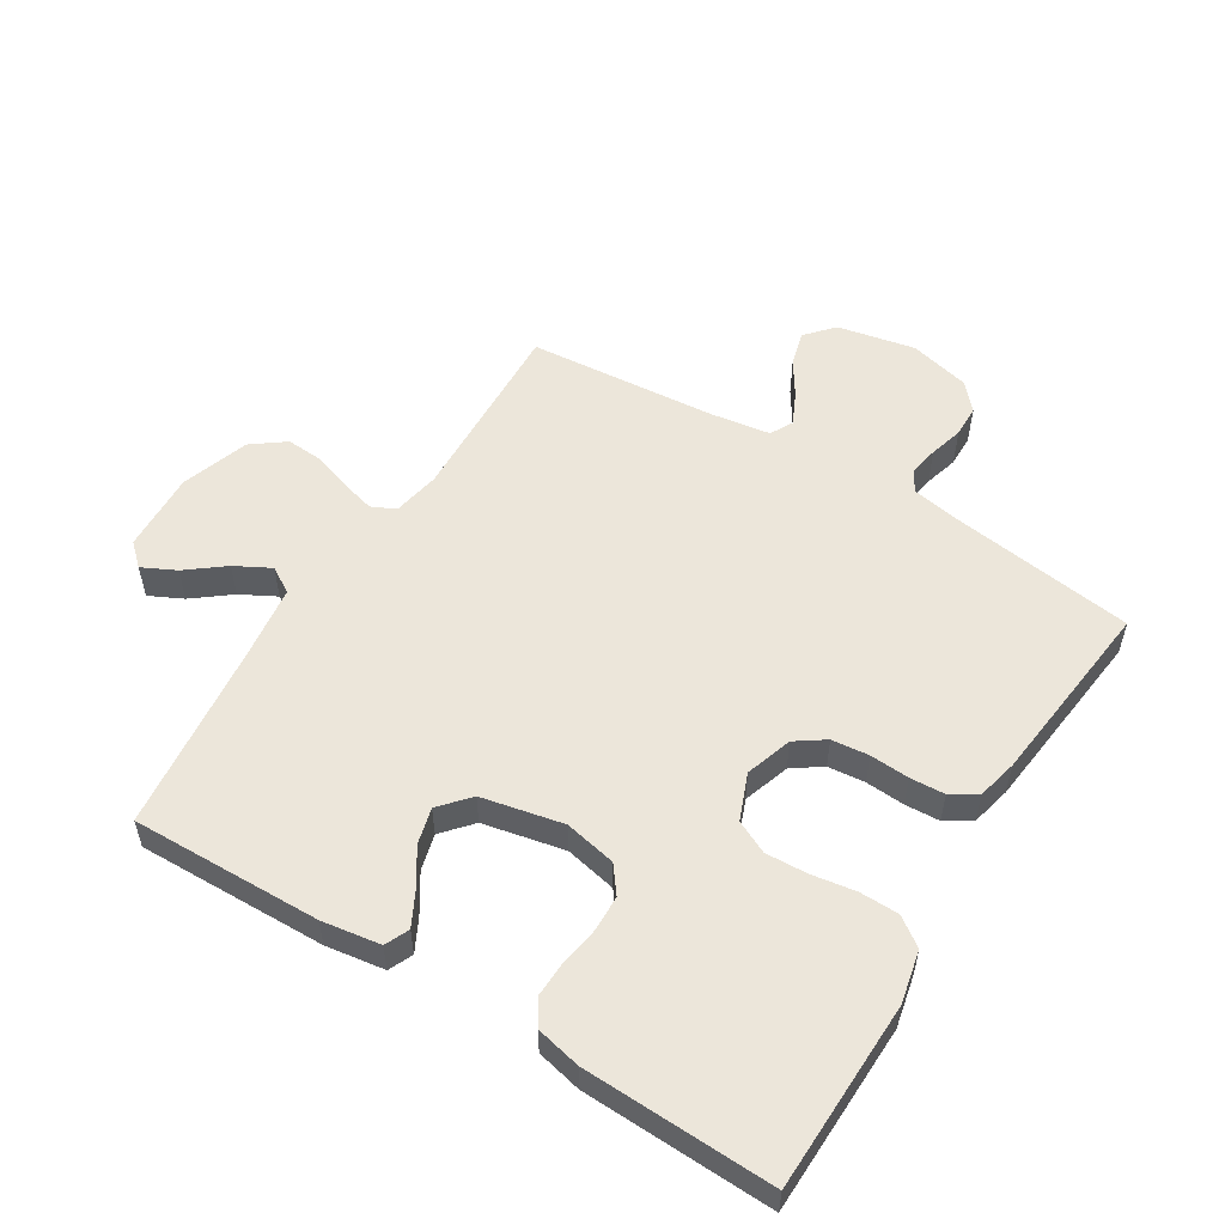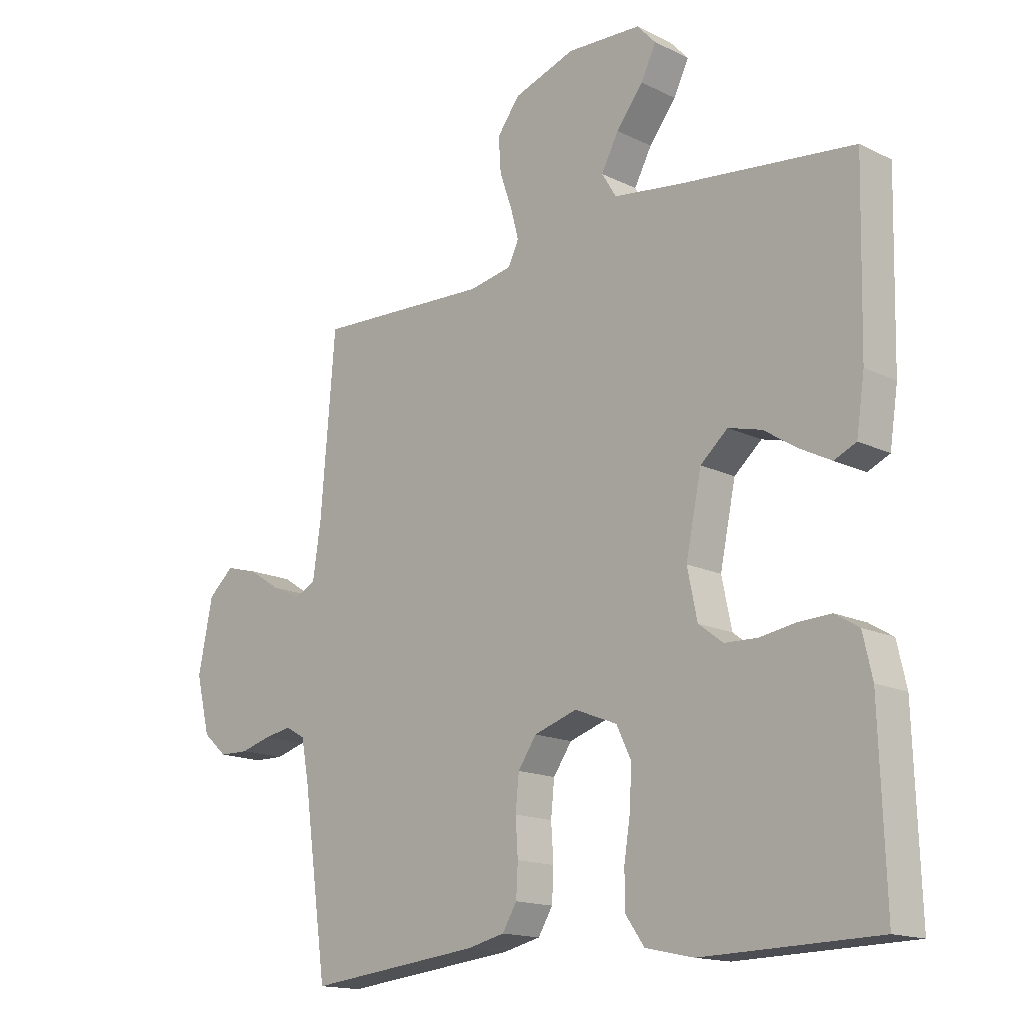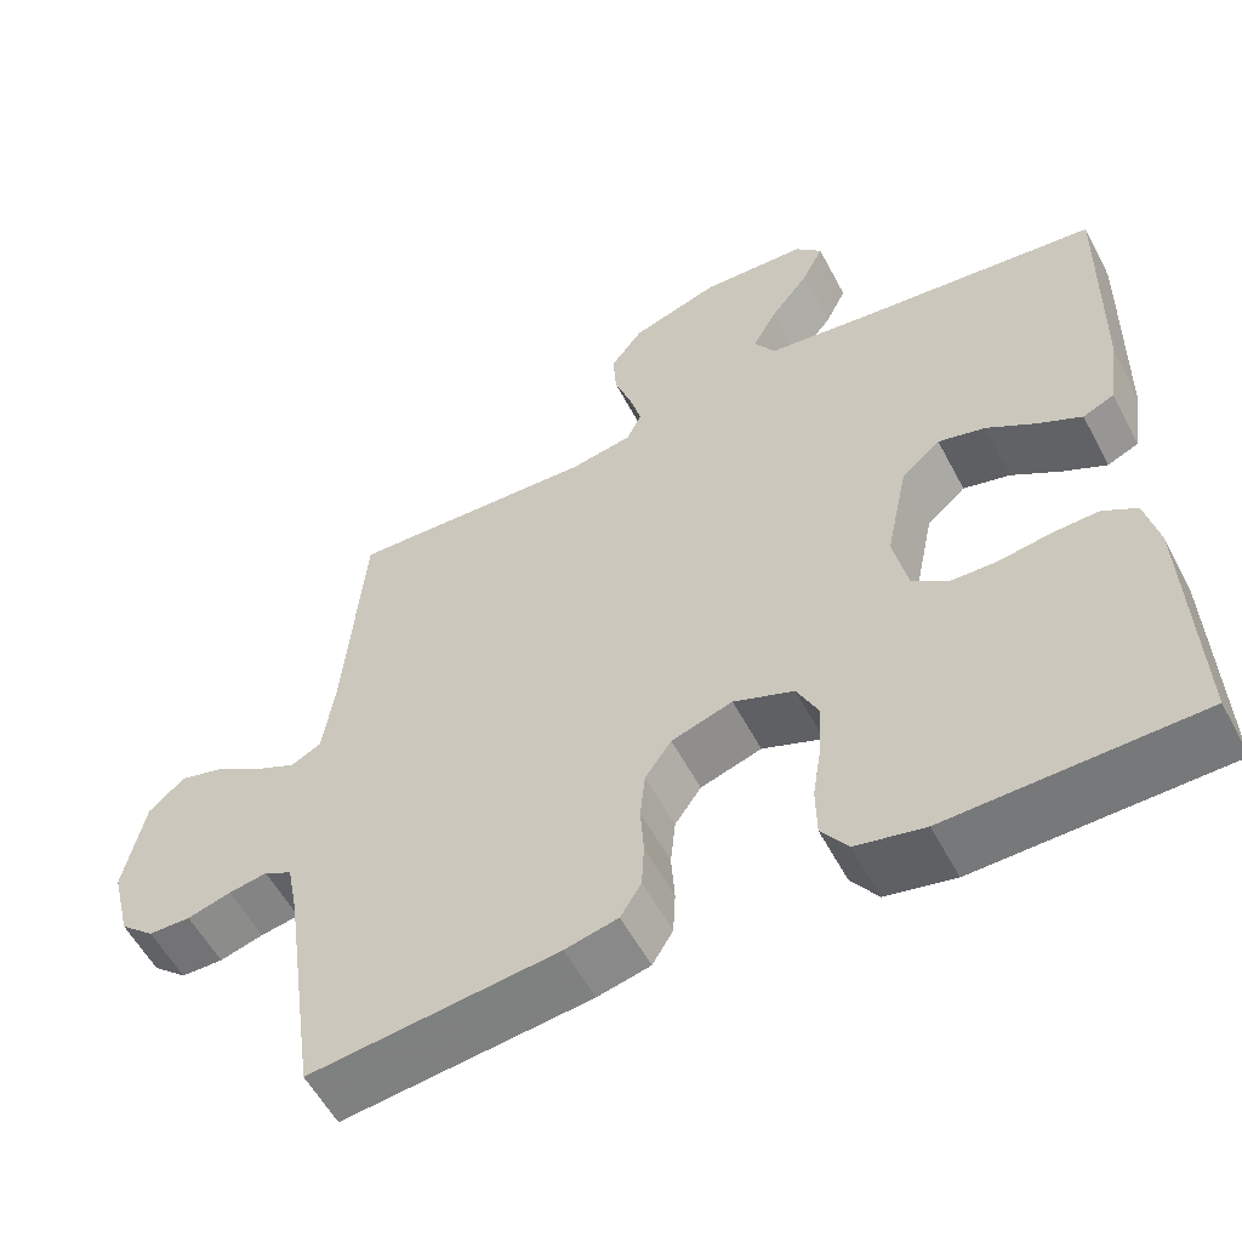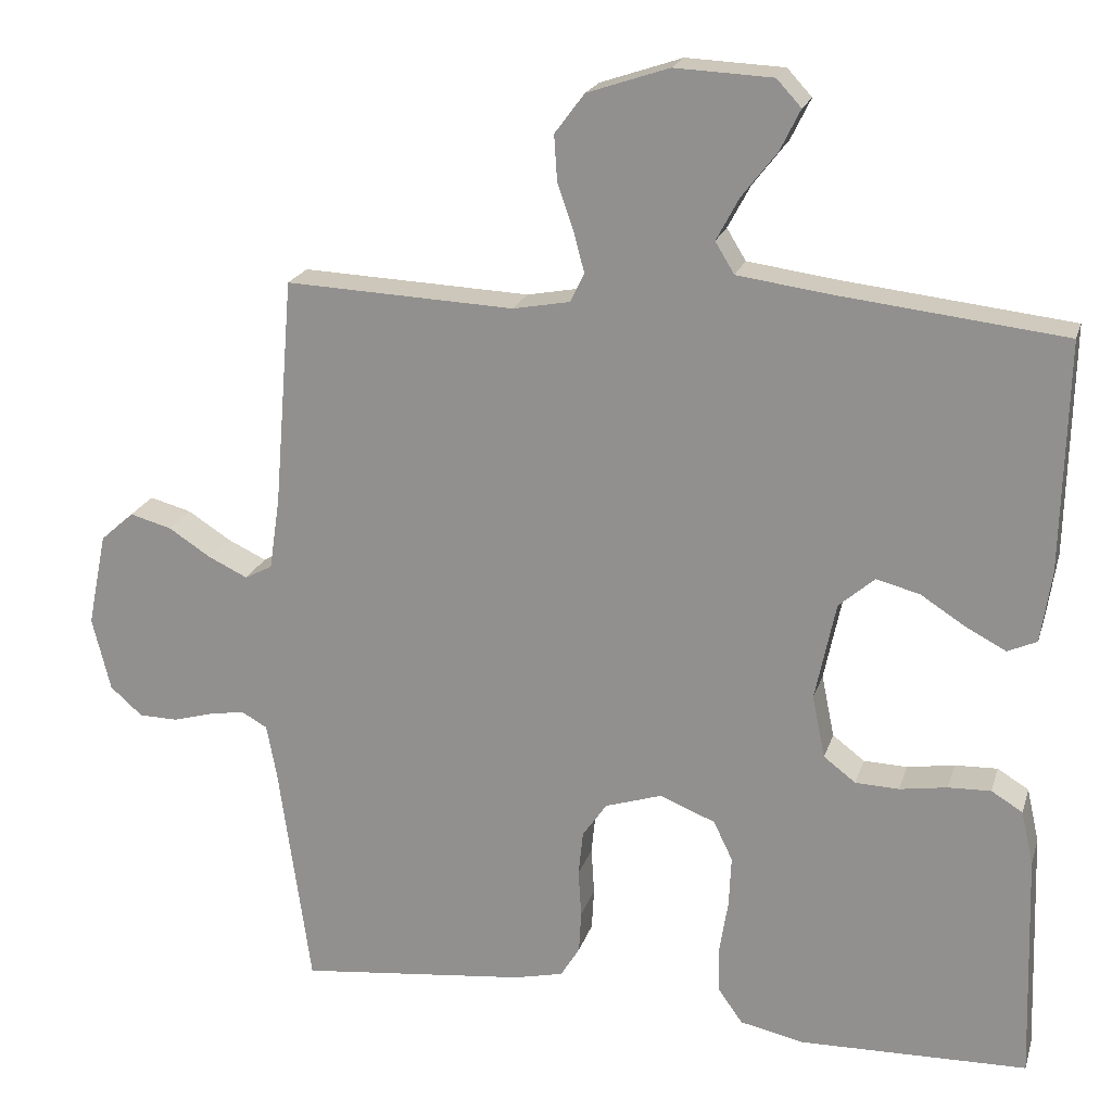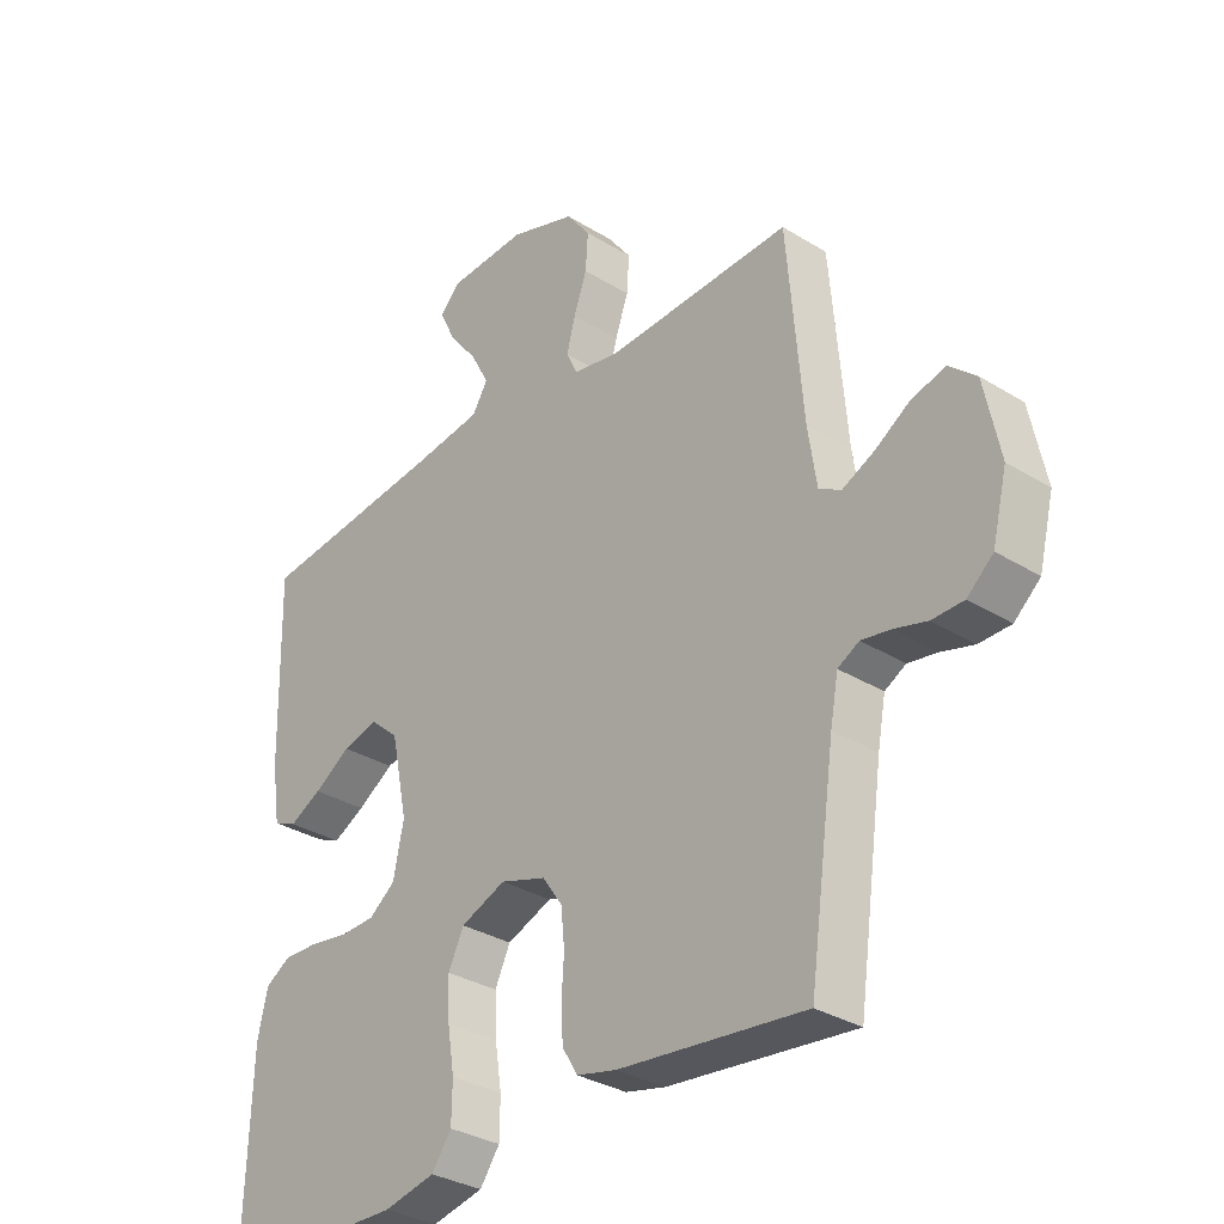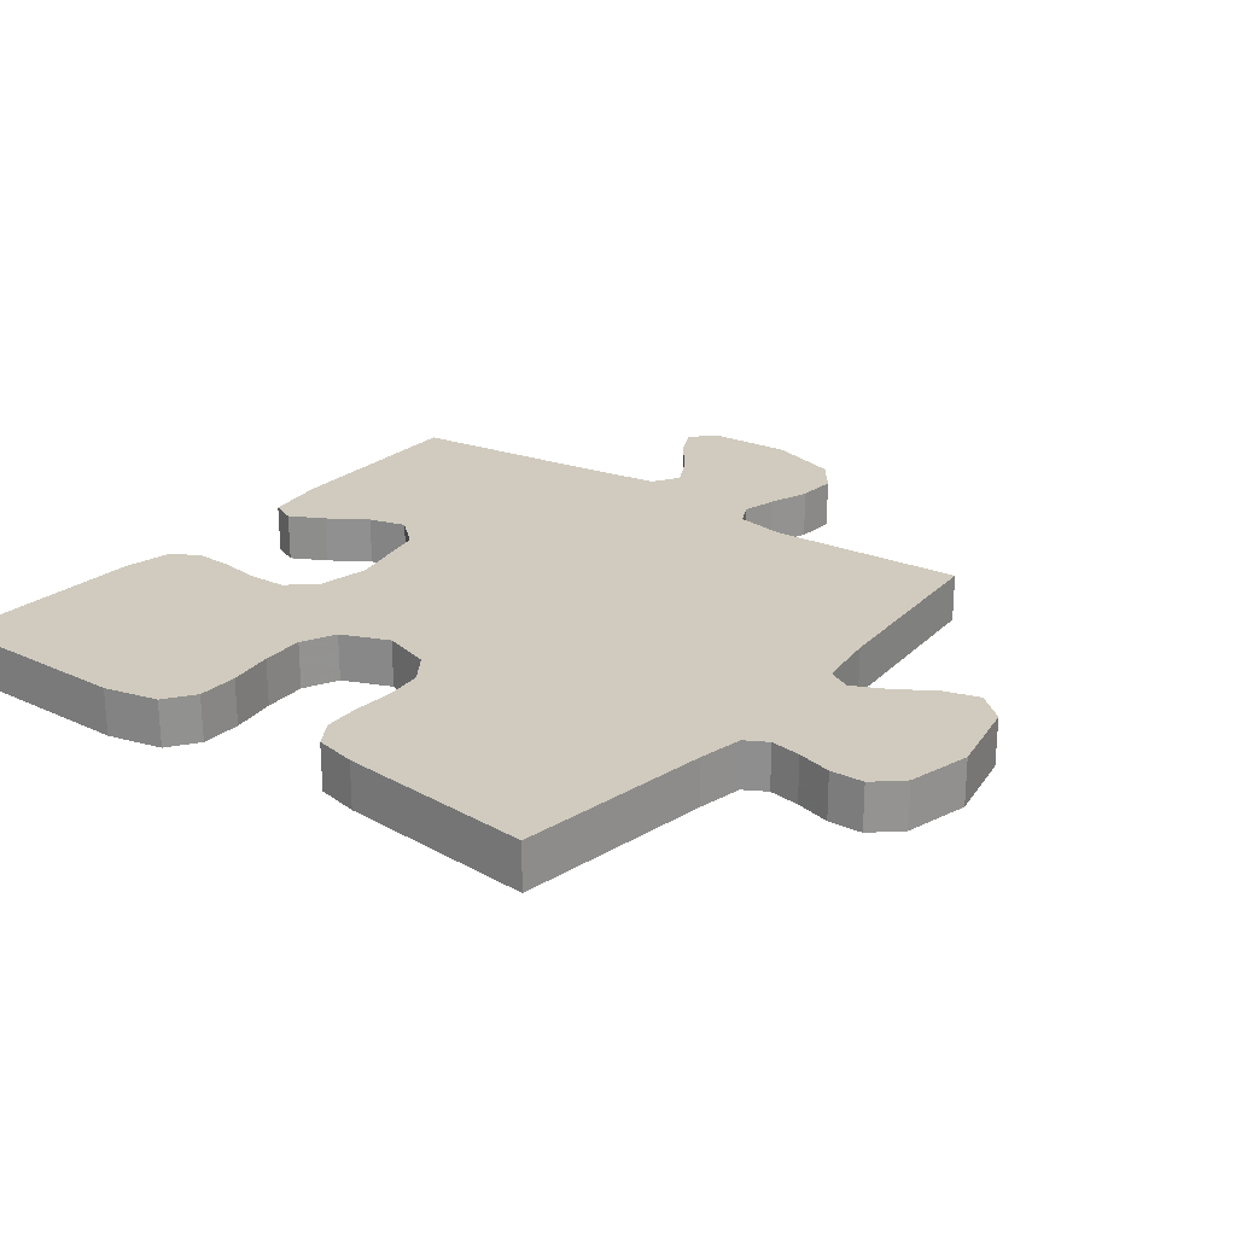
<metadata>
{"format":"obj","ext":"obj","renderer":"f3d","projection":"perspective","resolution":1024,"background":"white","views":[{"elev":54.3,"azim":121.7,"up":"+Y"},{"elev":-15.6,"azim":44.3,"up":"+Z"},{"elev":-56.6,"azim":27.7,"up":"+Z"},{"elev":20.5,"azim":15.2,"up":"+Z"},{"elev":-32.3,"azim":-130.8,"up":"+Z"},{"elev":23.6,"azim":-143.0,"up":"+Y"}]}
</metadata>
<code>
v 0.5 0.07 0.5
v 0.493 0.07 0.2
v 0.479 0.07 0.107
v 0.441 0.07 0.09
v 0.389 0.07 0.117
v 0.33 0.07 0.155
v 0.273 0.07 0.17
v 0.226 0.07 0.129
v 0.199 0.07 0
v 0.216 0.07 -0.082
v 0.258 0.07 -0.114
v 0.315 0.07 -0.116
v 0.377 0.07 -0.106
v 0.433 0.07 -0.104
v 0.474 0.07 -0.129
v 0.49 0.07 -0.2
v 0.5 0.07 -0.5
v 0.2 0.07 -0.507
v 0.117 0.07 -0.489
v 0.085 0.07 -0.444
v 0.084 0.07 -0.382
v 0.095 0.07 -0.312
v 0.098 0.07 -0.246
v 0.073 0.07 -0.194
v 0 0.07 -0.165
v -0.074 0.07 -0.189
v -0.106 0.07 -0.235
v -0.112 0.07 -0.294
v -0.108 0.07 -0.356
v -0.111 0.07 -0.411
v -0.136 0.07 -0.452
v -0.2 0.07 -0.467
v -0.5 0.07 -0.5
v -0.542 0.07 -0.2
v -0.555 0.07 -0.131
v -0.589 0.07 -0.112
v -0.636 0.07 -0.12
v -0.689 0.07 -0.135
v -0.74 0.07 -0.134
v -0.782 0.07 -0.097
v -0.806 0.07 0
v -0.781 0.07 0.123
v -0.737 0.07 0.162
v -0.682 0.07 0.147
v -0.626 0.07 0.111
v -0.575 0.07 0.087
v -0.539 0.07 0.106
v -0.525 0.07 0.2
v -0.5 0.07 0.5
v -0.2 0.07 0.487
v -0.125 0.07 0.501
v -0.107 0.07 0.539
v -0.121 0.07 0.592
v -0.142 0.07 0.652
v -0.146 0.07 0.712
v -0.107 0.07 0.764
v 0 0.07 0.8
v 0.128 0.07 0.794
v 0.16 0.07 0.759
v 0.134 0.07 0.706
v 0.088 0.07 0.647
v 0.058 0.07 0.591
v 0.083 0.07 0.55
v 0.2 0.07 0.534
v 0.5 0 0.5
v 0.493 0 0.2
v 0.479 0 0.107
v 0.441 0 0.09
v 0.389 0 0.117
v 0.33 0 0.155
v 0.273 0 0.17
v 0.226 0 0.129
v 0.199 0 0
v 0.216 0 -0.082
v 0.258 0 -0.114
v 0.315 0 -0.116
v 0.377 0 -0.106
v 0.433 0 -0.104
v 0.474 0 -0.129
v 0.49 0 -0.2
v 0.5 0 -0.5
v 0.2 0 -0.507
v 0.117 0 -0.489
v 0.085 0 -0.444
v 0.084 0 -0.382
v 0.095 0 -0.312
v 0.098 0 -0.246
v 0.073 0 -0.194
v 0 0 -0.165
v -0.074 0 -0.189
v -0.106 0 -0.235
v -0.112 0 -0.294
v -0.108 0 -0.356
v -0.111 0 -0.411
v -0.136 0 -0.452
v -0.2 0 -0.467
v -0.5 0 -0.5
v -0.542 0 -0.2
v -0.555 0 -0.131
v -0.589 0 -0.112
v -0.636 0 -0.12
v -0.689 0 -0.135
v -0.74 0 -0.134
v -0.782 0 -0.097
v -0.806 0 0
v -0.781 0 0.123
v -0.737 0 0.162
v -0.682 0 0.147
v -0.626 0 0.111
v -0.575 0 0.087
v -0.539 0 0.106
v -0.525 0 0.2
v -0.5 0 0.5
v -0.2 0 0.487
v -0.125 0 0.501
v -0.107 0 0.539
v -0.121 0 0.592
v -0.142 0 0.652
v -0.146 0 0.712
v -0.107 0 0.764
v 0 0 0.8
v 0.128 0 0.794
v 0.16 0 0.759
v 0.134 0 0.706
v 0.088 0 0.647
v 0.058 0 0.591
v 0.083 0 0.55
v 0.2 0 0.534
f 58 59 60 61
f 58 61 62
f 57 58 62
f 56 57 62
f 53 54 55 56
f 52 53 56 62
f 51 52 62 63
f 48 49 50
f 47 48 50 51
f 42 43 44 45
f 42 45 46
f 41 42 46
f 40 41 46
f 37 38 39 40
f 36 37 40 46
f 35 36 46 47
f 31 32 33 34
f 28 29 30 31
f 27 28 31 34
f 26 27 34 35
f 19 20 21 22
f 19 22 23
f 18 19 23
f 17 18 23
f 16 17 23 24
f 12 13 14 15
f 11 12 15 16
f 3 4 5 6
f 1 2 3 6
f 64 1 6 7
f 63 64 7 8
f 51 63 8 9
f 47 51 9 10
f 25 26 35 47
f 25 47 10 11
f 11 16 24 25
f 125 124 123 122
f 126 125 122
f 126 122 121
f 126 121 120
f 120 119 118 117
f 126 120 117 116
f 127 126 116 115
f 114 113 112
f 115 114 112 111
f 109 108 107 106
f 110 109 106
f 110 106 105
f 110 105 104
f 104 103 102 101
f 110 104 101 100
f 111 110 100 99
f 98 97 96 95
f 95 94 93 92
f 98 95 92 91
f 99 98 91 90
f 86 85 84 83
f 87 86 83
f 87 83 82
f 87 82 81
f 88 87 81 80
f 79 78 77 76
f 80 79 76 75
f 70 69 68 67
f 70 67 66 65
f 71 70 65 128
f 72 71 128 127
f 73 72 127 115
f 74 73 115 111
f 111 99 90 89
f 75 74 111 89
f 89 88 80 75
f 1 65 66 2
f 2 66 67 3
f 3 67 68 4
f 4 68 69 5
f 5 69 70 6
f 6 70 71 7
f 7 71 72 8
f 8 72 73 9
f 9 73 74 10
f 10 74 75 11
f 11 75 76 12
f 12 76 77 13
f 13 77 78 14
f 14 78 79 15
f 15 79 80 16
f 16 80 81 17
f 17 81 82 18
f 18 82 83 19
f 19 83 84 20
f 20 84 85 21
f 21 85 86 22
f 22 86 87 23
f 23 87 88 24
f 24 88 89 25
f 25 89 90 26
f 26 90 91 27
f 27 91 92 28
f 28 92 93 29
f 29 93 94 30
f 30 94 95 31
f 31 95 96 32
f 32 96 97 33
f 33 97 98 34
f 34 98 99 35
f 35 99 100 36
f 36 100 101 37
f 37 101 102 38
f 38 102 103 39
f 39 103 104 40
f 40 104 105 41
f 41 105 106 42
f 42 106 107 43
f 43 107 108 44
f 44 108 109 45
f 45 109 110 46
f 46 110 111 47
f 47 111 112 48
f 48 112 113 49
f 49 113 114 50
f 50 114 115 51
f 51 115 116 52
f 52 116 117 53
f 53 117 118 54
f 54 118 119 55
f 55 119 120 56
f 56 120 121 57
f 57 121 122 58
f 58 122 123 59
f 59 123 124 60
f 60 124 125 61
f 61 125 126 62
f 62 126 127 63
f 63 127 128 64
f 64 128 65 1

</code>
